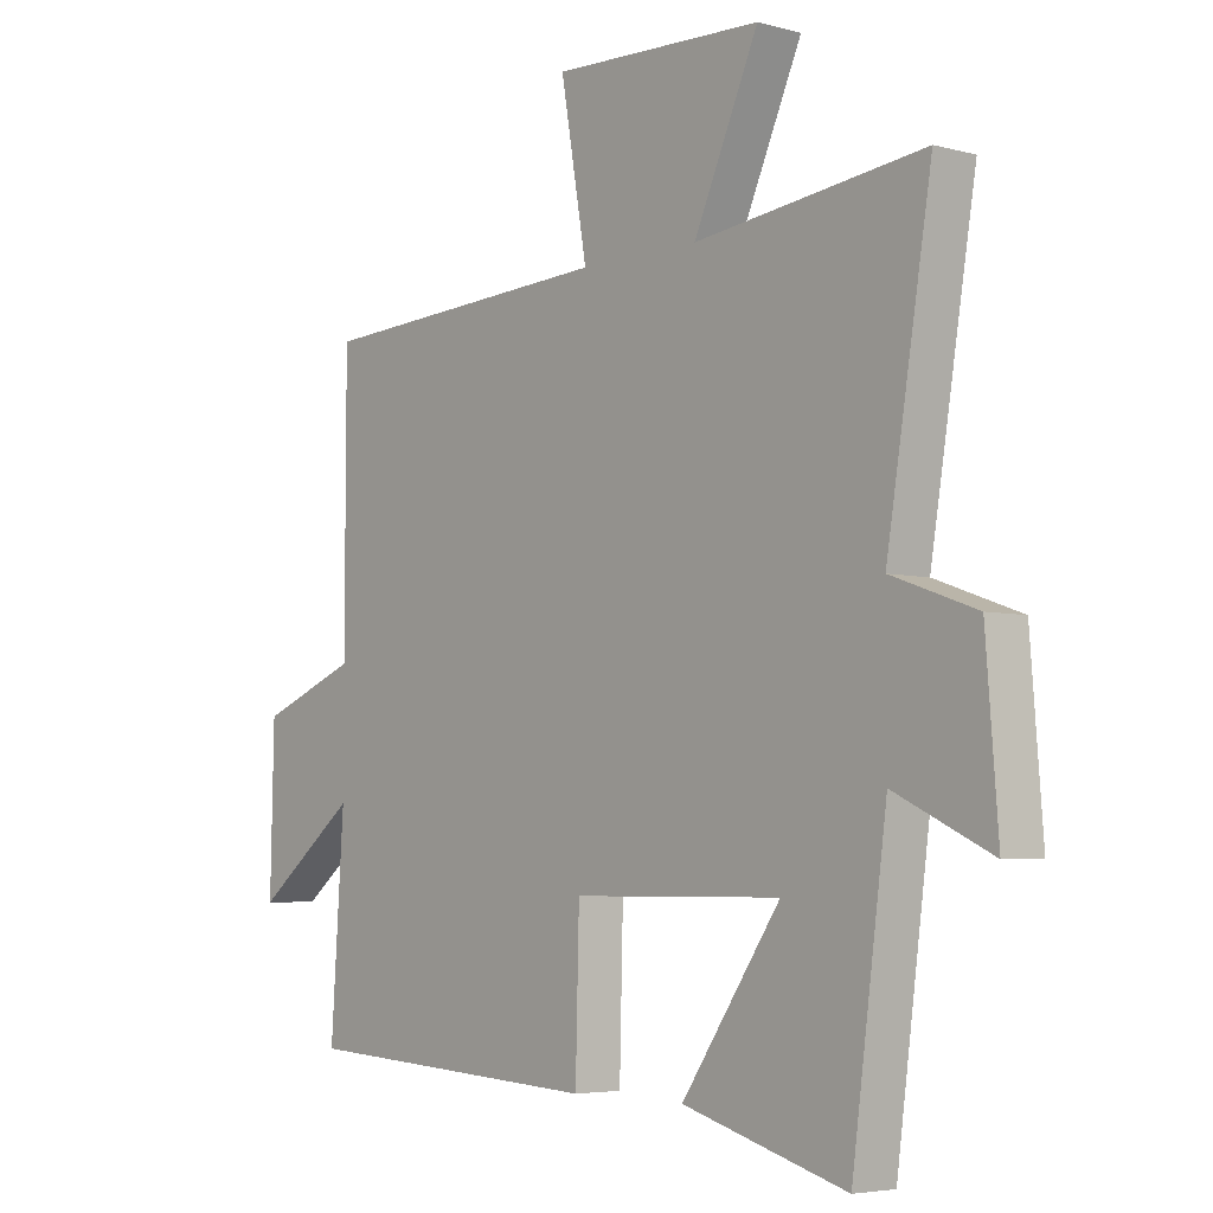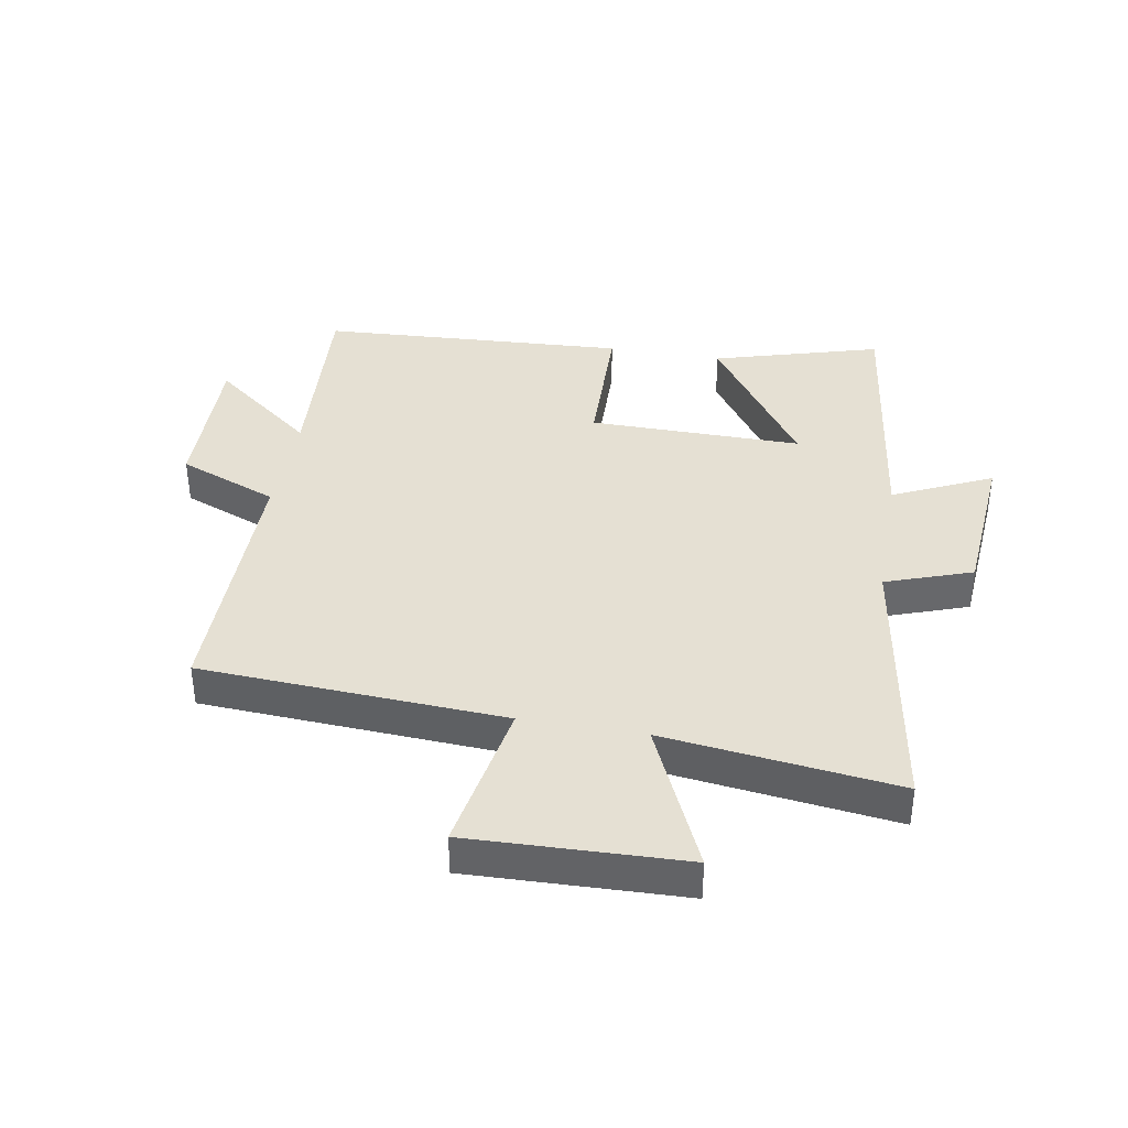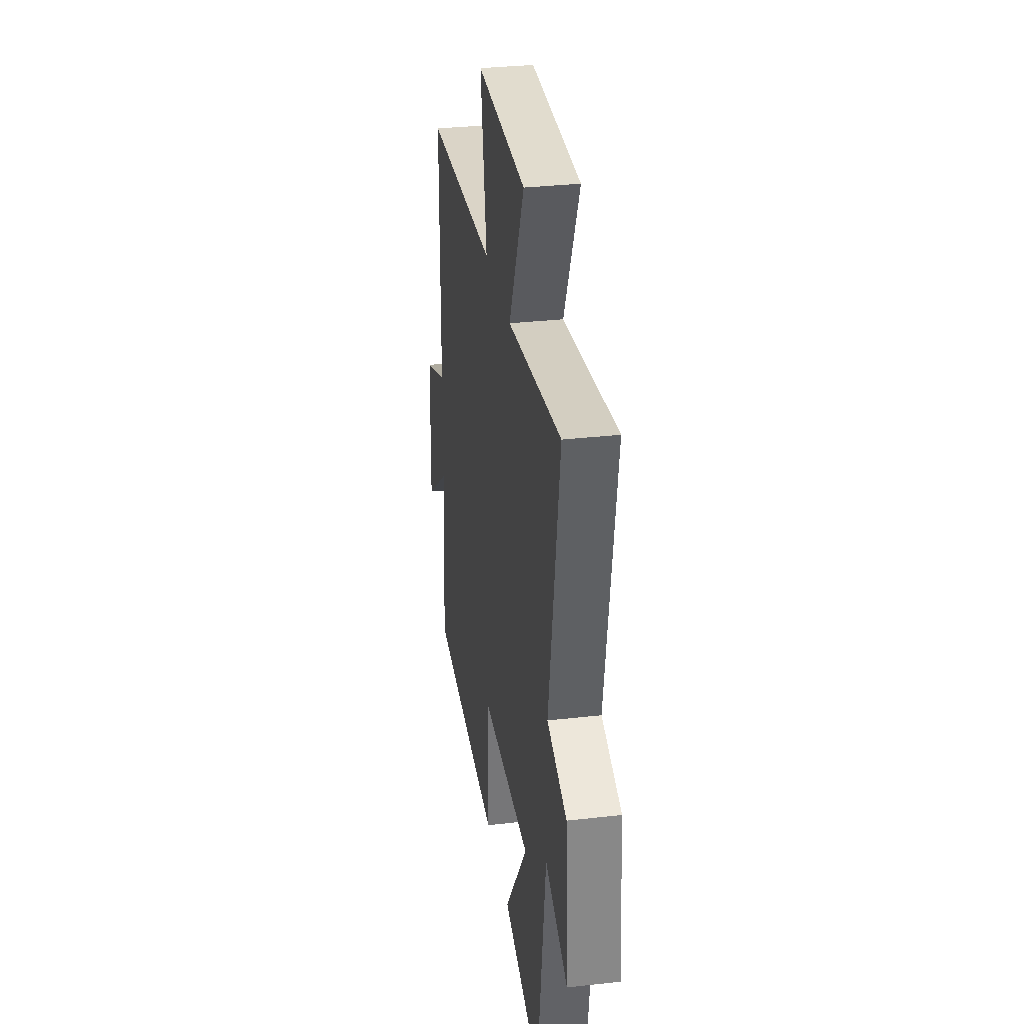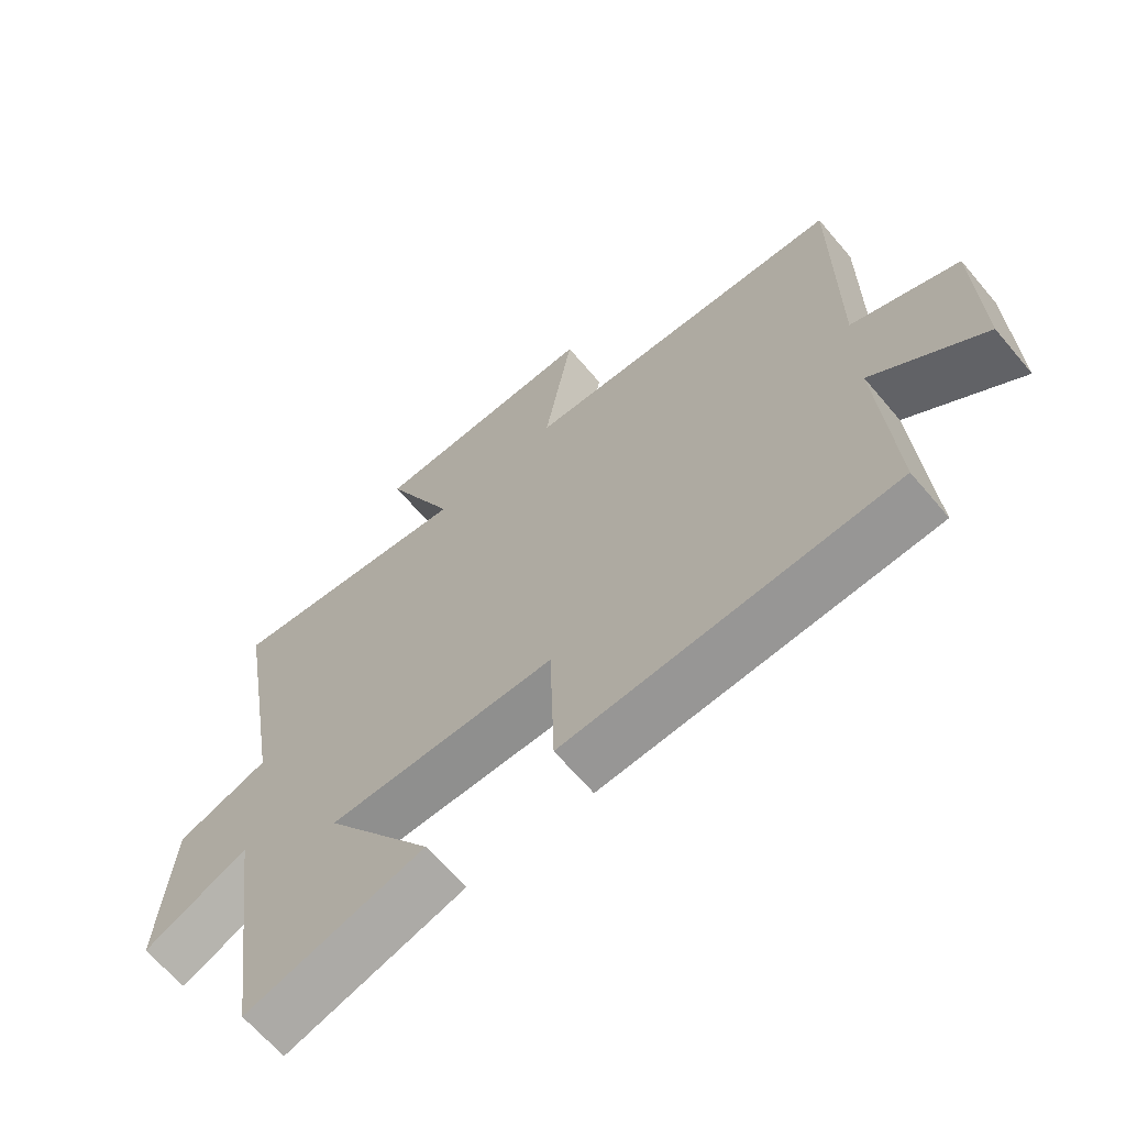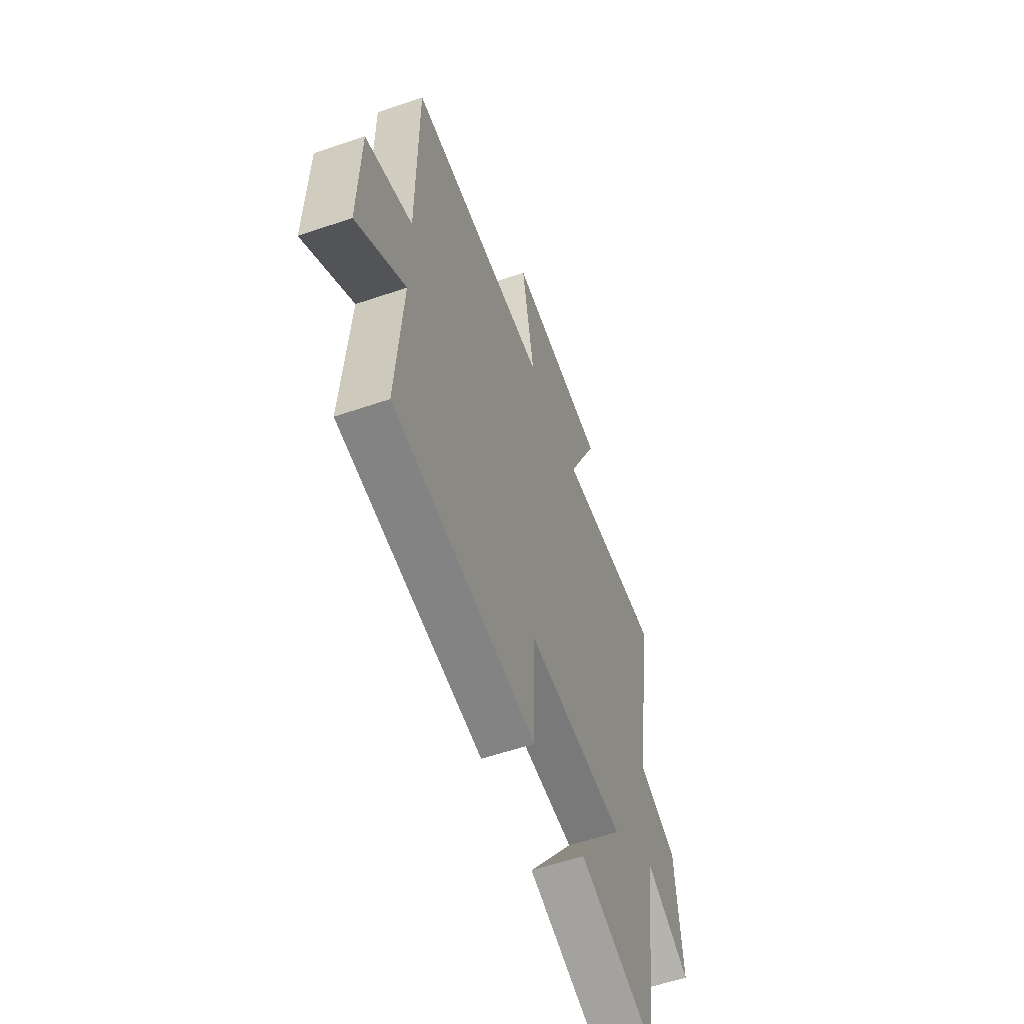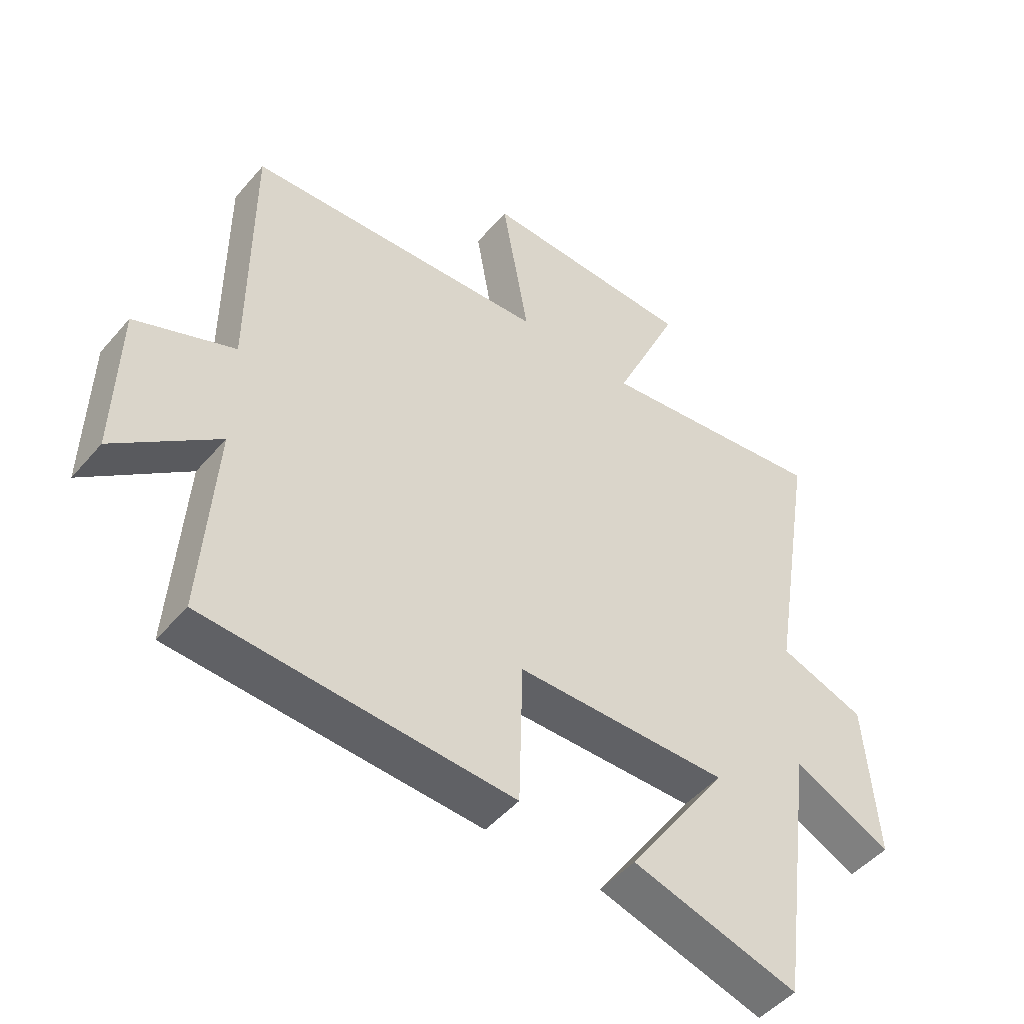
<metadata>
{"format":"obj","ext":"obj","renderer":"f3d","projection":"perspective","resolution":1024,"background":"white","views":[{"elev":-4.7,"azim":49.3,"up":"+Z"},{"elev":38.1,"azim":10.0,"up":"+Y"},{"elev":32.1,"azim":80.9,"up":"+Z"},{"elev":-65.5,"azim":-139.8,"up":"+Z"},{"elev":-58.1,"azim":-70.5,"up":"+Z"},{"elev":-48.1,"azim":-38.4,"up":"+Z"}]}
</metadata>
<code>
v 0.442 0.07 -0.579
v 0.17 0.07 -0.5
v 0.334 0.07 -0.262
v -0.014 0.07 -0.264
v -0.02 0.07 -0.5
v -0.522 0.07 -0.471
v -0.5 0.07 -0.147
v -0.669 0.07 -0.28
v -0.663 0.07 -0.026
v -0.5 0.07 0.039
v -0.499 0.07 0.473
v -0.003 0.07 0.5
v -0.047 0.07 0.752
v 0.303 0.07 0.74
v 0.195 0.07 0.5
v 0.575 0.07 0.547
v 0.5 0.07 0.089
v 0.641 0.07 0.039
v 0.661 0.07 -0.219
v 0.5 0.07 -0.143
v 0.442 0 -0.579
v 0.17 0 -0.5
v 0.334 0 -0.262
v -0.014 0 -0.264
v -0.02 0 -0.5
v -0.522 0 -0.471
v -0.5 0 -0.147
v -0.669 0 -0.28
v -0.663 0 -0.026
v -0.5 0 0.039
v -0.499 0 0.473
v -0.003 0 0.5
v -0.047 0 0.752
v 0.303 0 0.74
v 0.195 0 0.5
v 0.575 0 0.547
v 0.5 0 0.089
v 0.641 0 0.039
v 0.661 0 -0.219
v 0.5 0 -0.143
f 17 18 19 20
f 17 20 1
f 15 16 17
f 15 17 1
f 12 13 14 15
f 10 11 12 15
f 7 8 9 10
f 7 10 15
f 4 5 6 7
f 3 4 7 15
f 1 2 3
f 1 3 15
f 40 39 38 37
f 21 40 37
f 37 36 35
f 21 37 35
f 35 34 33 32
f 35 32 31 30
f 30 29 28 27
f 35 30 27
f 27 26 25 24
f 35 27 24 23
f 23 22 21
f 35 23 21
f 1 21 22 2
f 2 22 23 3
f 3 23 24 4
f 4 24 25 5
f 5 25 26 6
f 6 26 27 7
f 7 27 28 8
f 8 28 29 9
f 9 29 30 10
f 10 30 31 11
f 11 31 32 12
f 12 32 33 13
f 13 33 34 14
f 14 34 35 15
f 15 35 36 16
f 16 36 37 17
f 17 37 38 18
f 18 38 39 19
f 19 39 40 20
f 20 40 21 1

</code>
